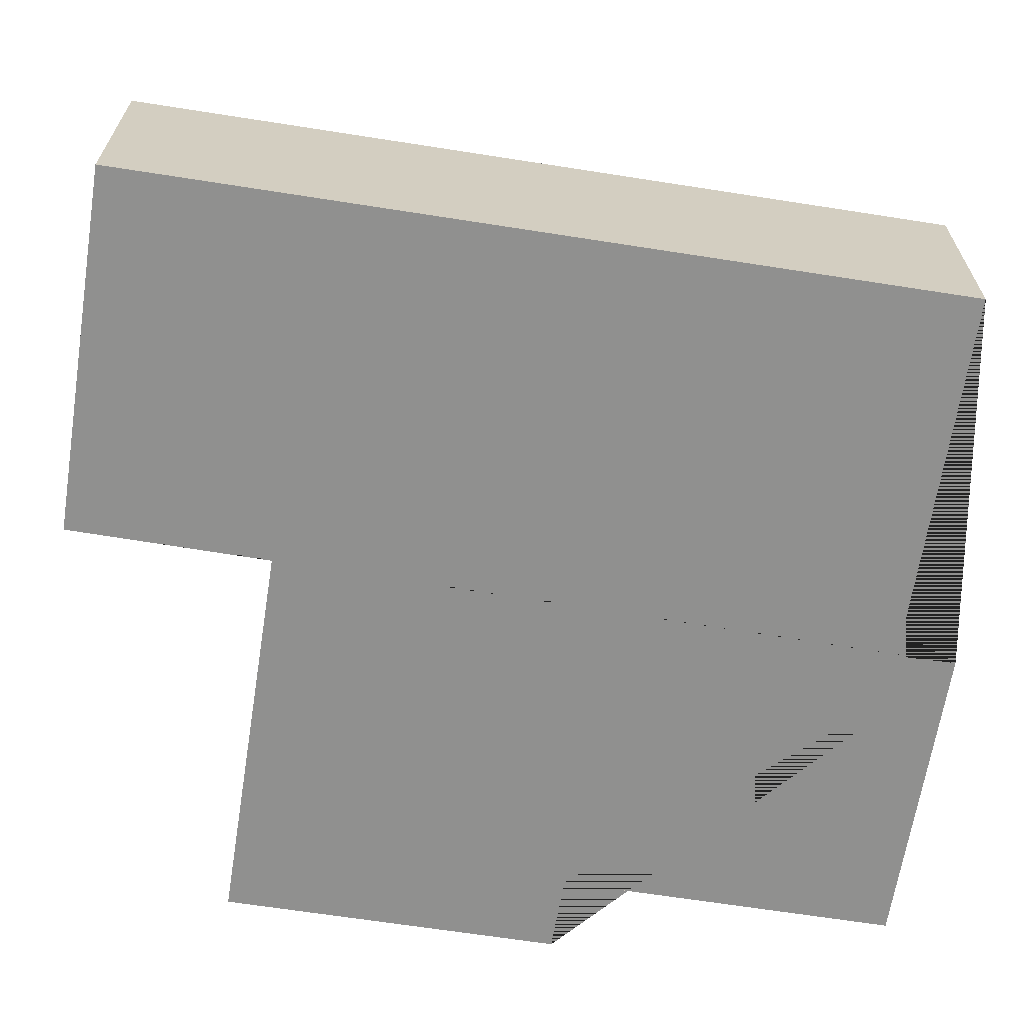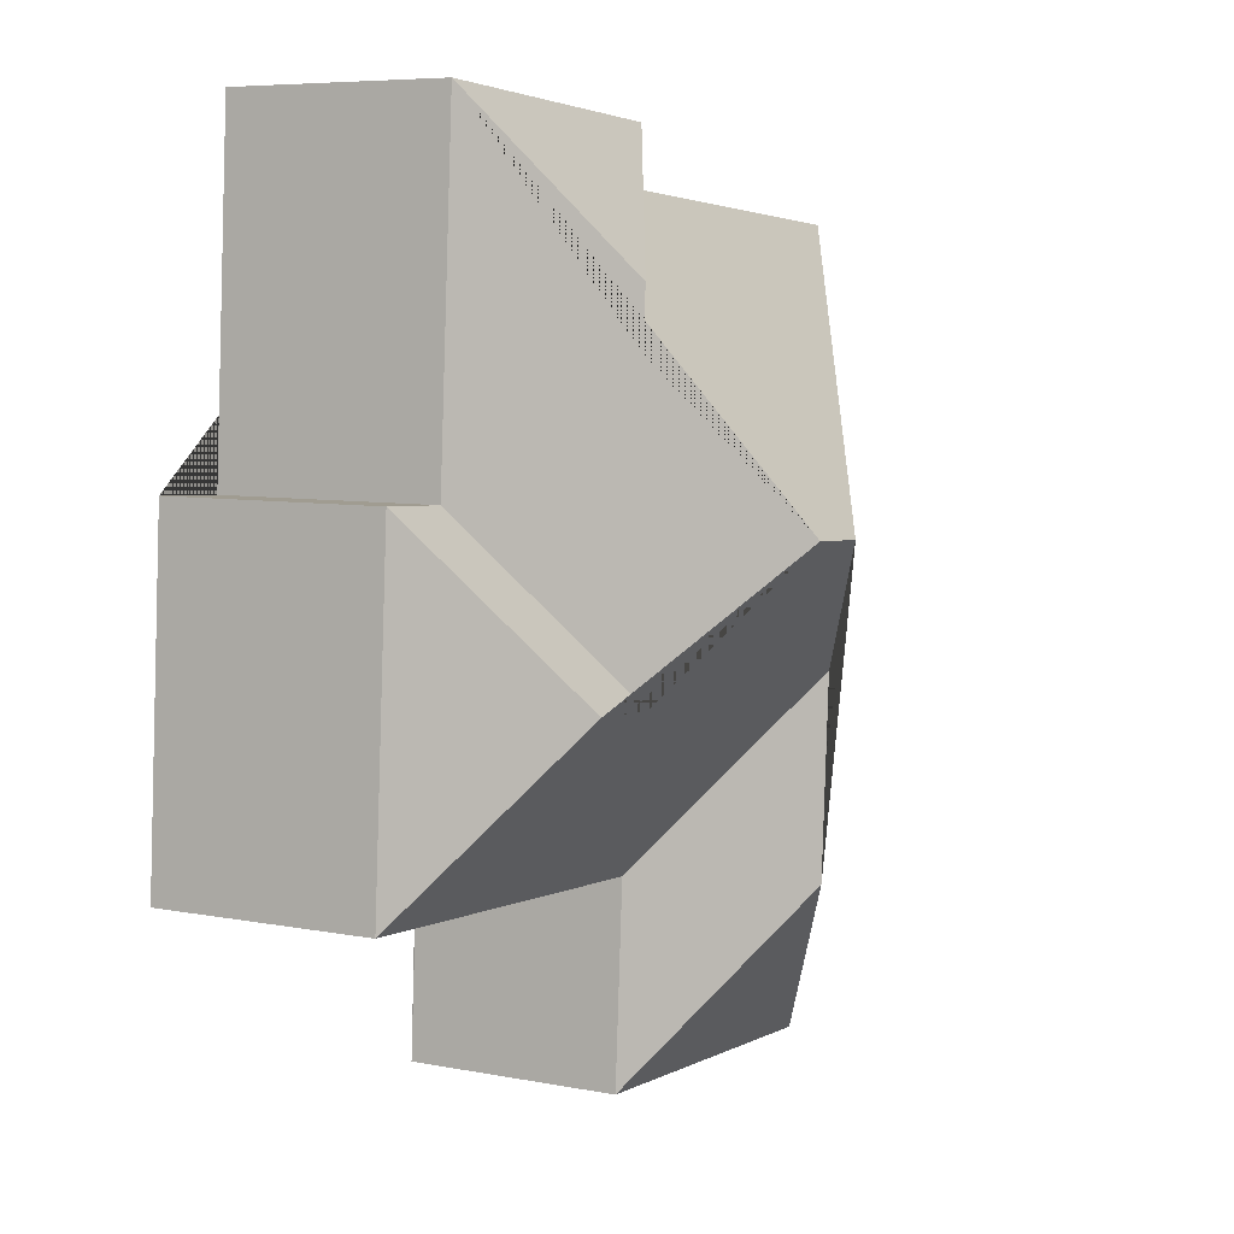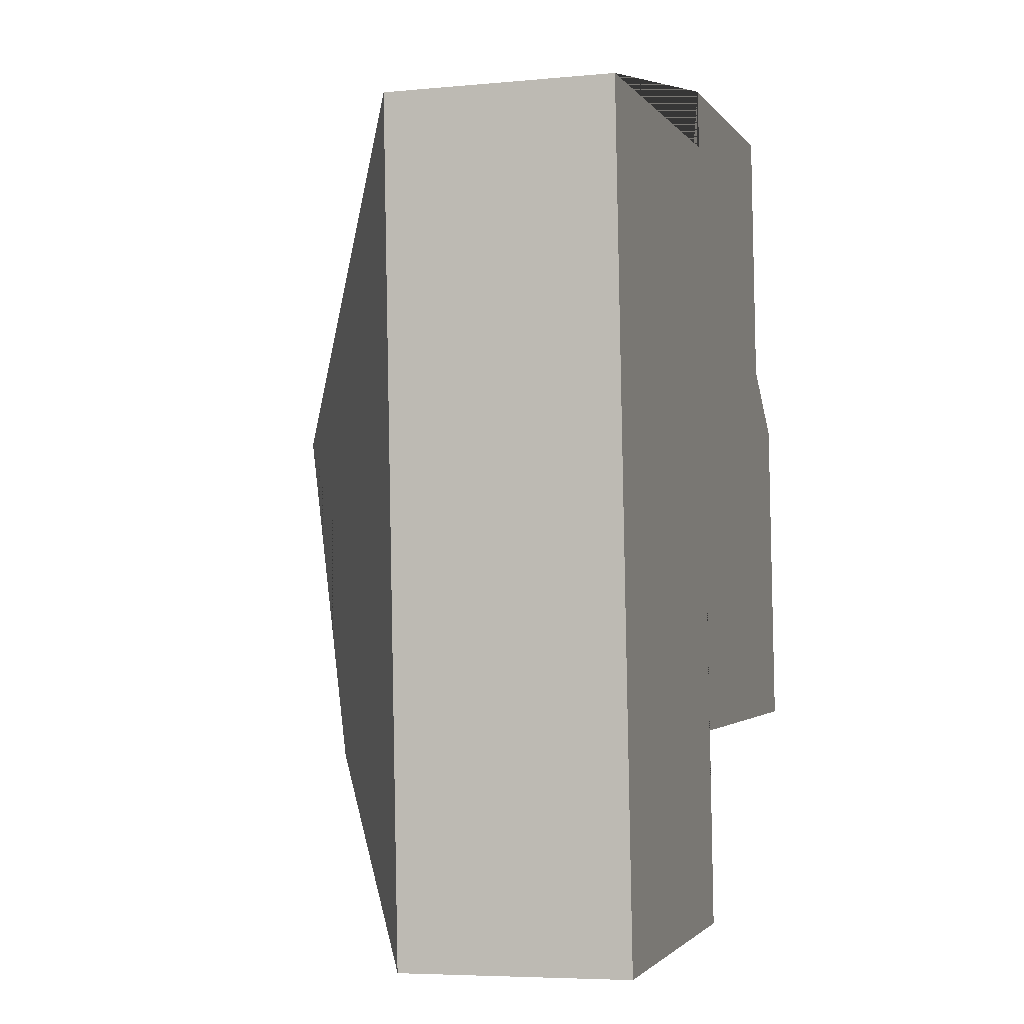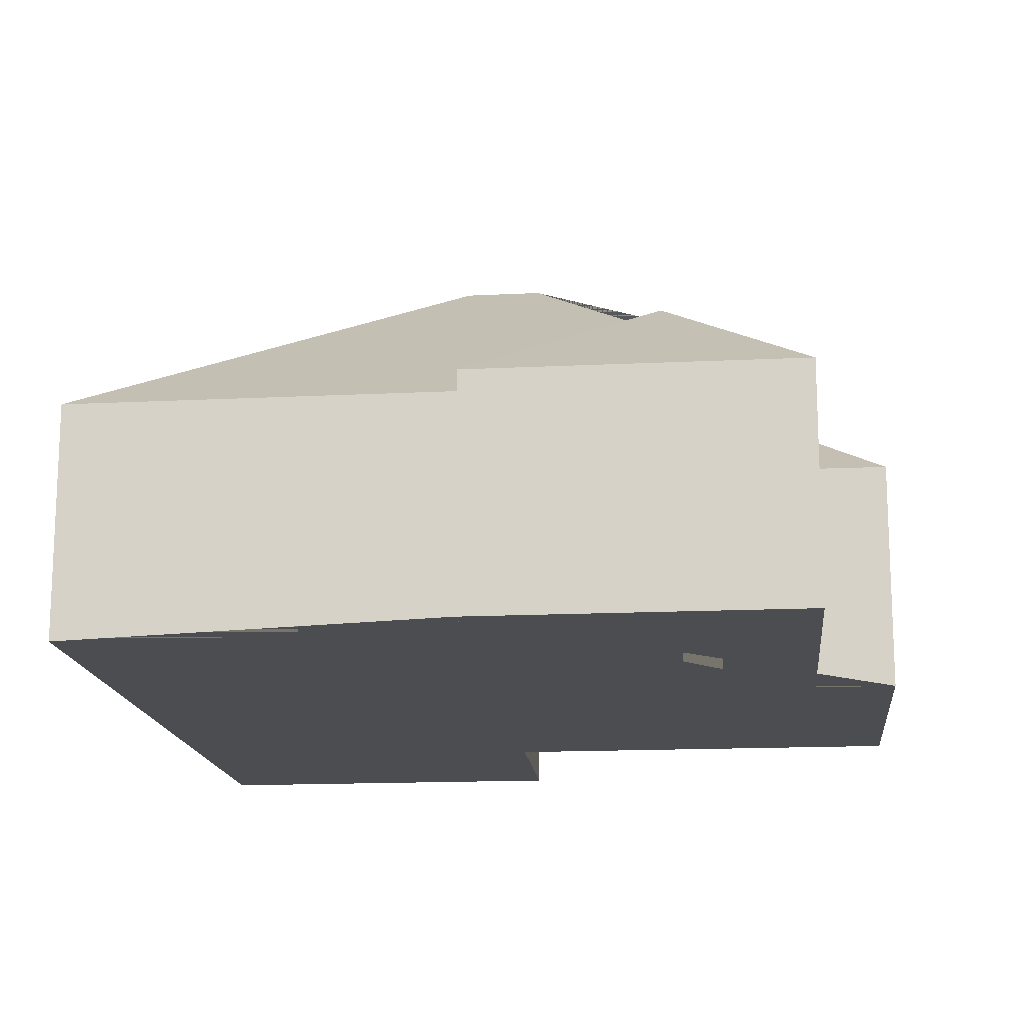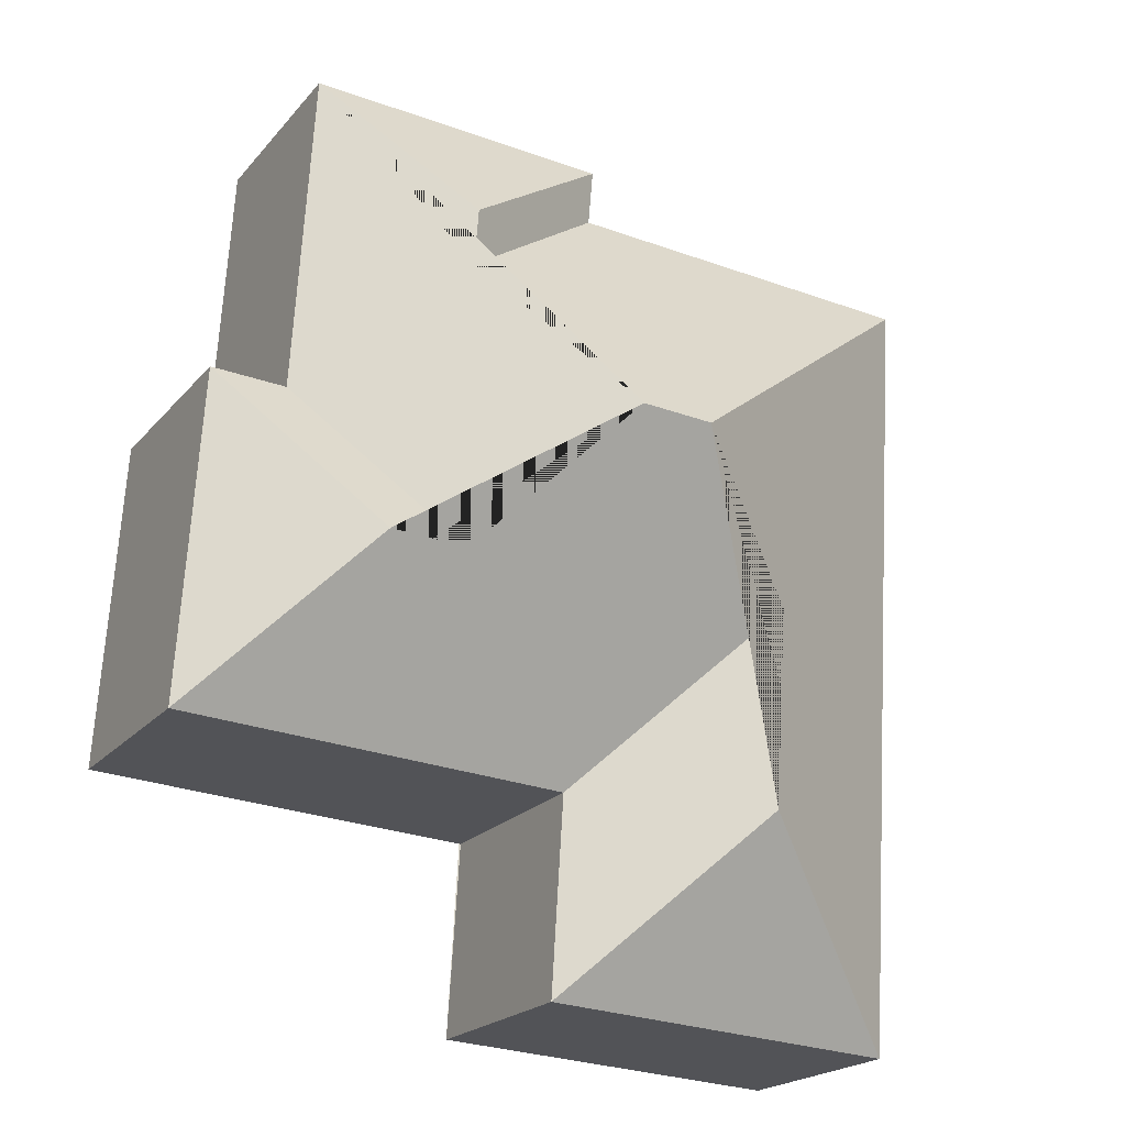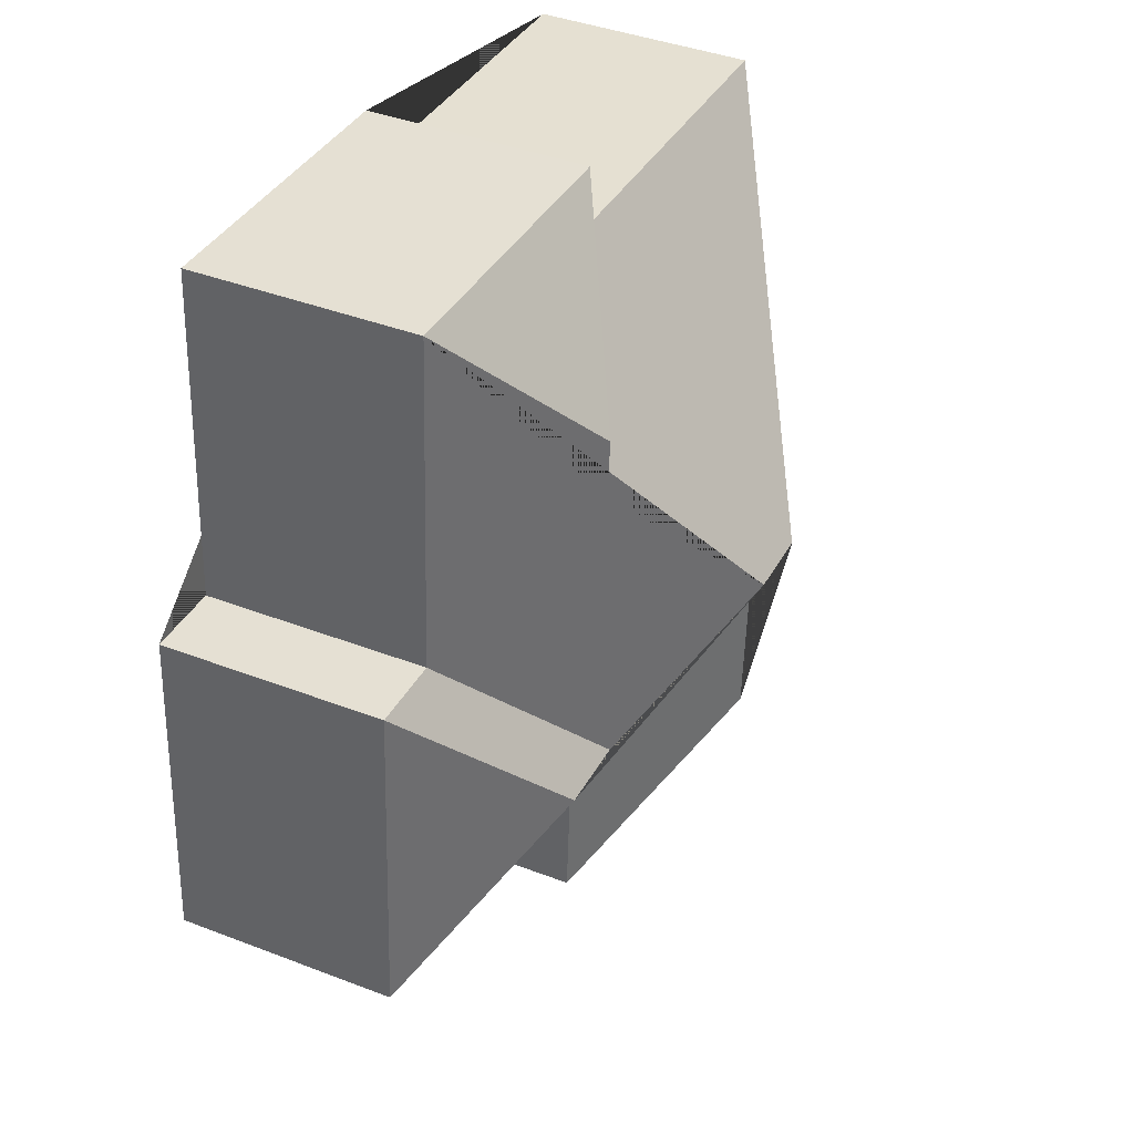
<metadata>
{"format":"obj","ext":"obj","renderer":"f3d","projection":"perspective","resolution":1024,"background":"white","views":[{"elev":-65.5,"azim":-102.6,"up":"+Y"},{"elev":6.9,"azim":119.3,"up":"+Z"},{"elev":-5.7,"azim":-73.6,"up":"+Z"},{"elev":-15.6,"azim":2.2,"up":"+Y"},{"elev":-20.7,"azim":151.8,"up":"+Z"},{"elev":40.7,"azim":115.2,"up":"+Z"}]}
</metadata>
<code>
o CG10_500_041069_0046
v 137.3 75 -21.13
v 242.4 75 -14.45
v 13.07 75 -49.46
v 139.1 75 -41.04
v 199.2 110.4 -68.54
v 200.6 110.2 -88.47
v 249.4 75 -128.3
v 275.5 75 -126.8
v 133.7 145 -143.9
v 158.1 145 -142.3
v 90.08 116.6 -189.8
v 202.8 113.2 -187.7
v 228.9 113.2 -186.2
v 282.7 75 -240.7
v 149 75 -249.2
v 94.4 116.6 -257.7
v 153.3 75 -316.8
v 30.56 75 -324.6
v 137.3 0 -21.13
v 242.4 0 -14.45
v 249.4 0 -128.3
v 275.5 0 -126.8
v 282.7 0 -240.7
v 149 0 -249.2
v 153.3 0 -316.8
v 30.56 0 -324.6
v 13.07 0 -49.46
v 139.1 0 -41.04
f 1 5 2
f 1 5 6 4
f 2 5 6 10 12 7
f 12 7 8 13
f 13 8 14
f 10 12 13 14 15 11 9
f 11 15 17 16
f 16 17 18
f 9 11 16 18 3
f 3 9 10 6 4
f 19 20 21 22 23 24 25 26 27 28
f 1 19 20 2
f 2 20 21 7
f 7 21 22 8
f 8 22 23 14
f 14 23 24 15
f 15 24 25 17
f 17 25 26 18
f 18 26 27 3
f 3 27 28 4
f 4 28 19 1

</code>
